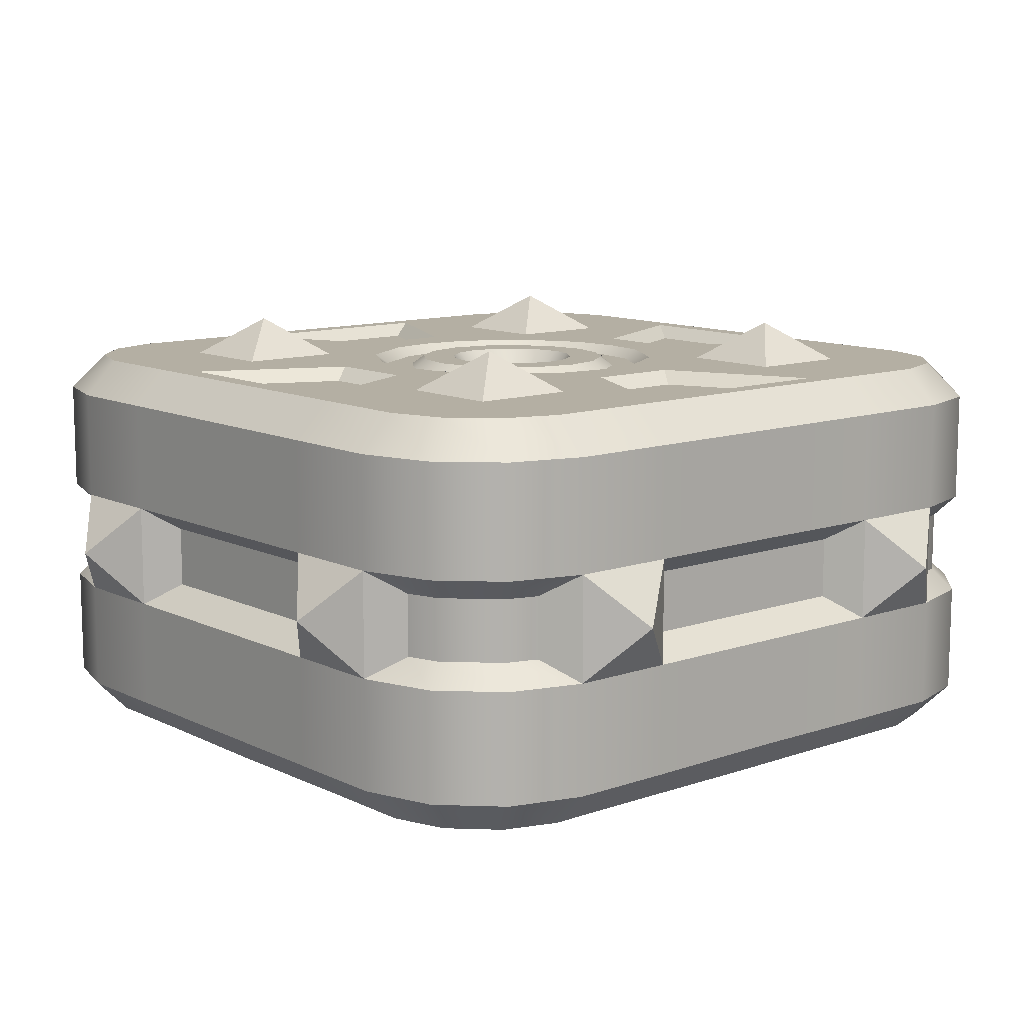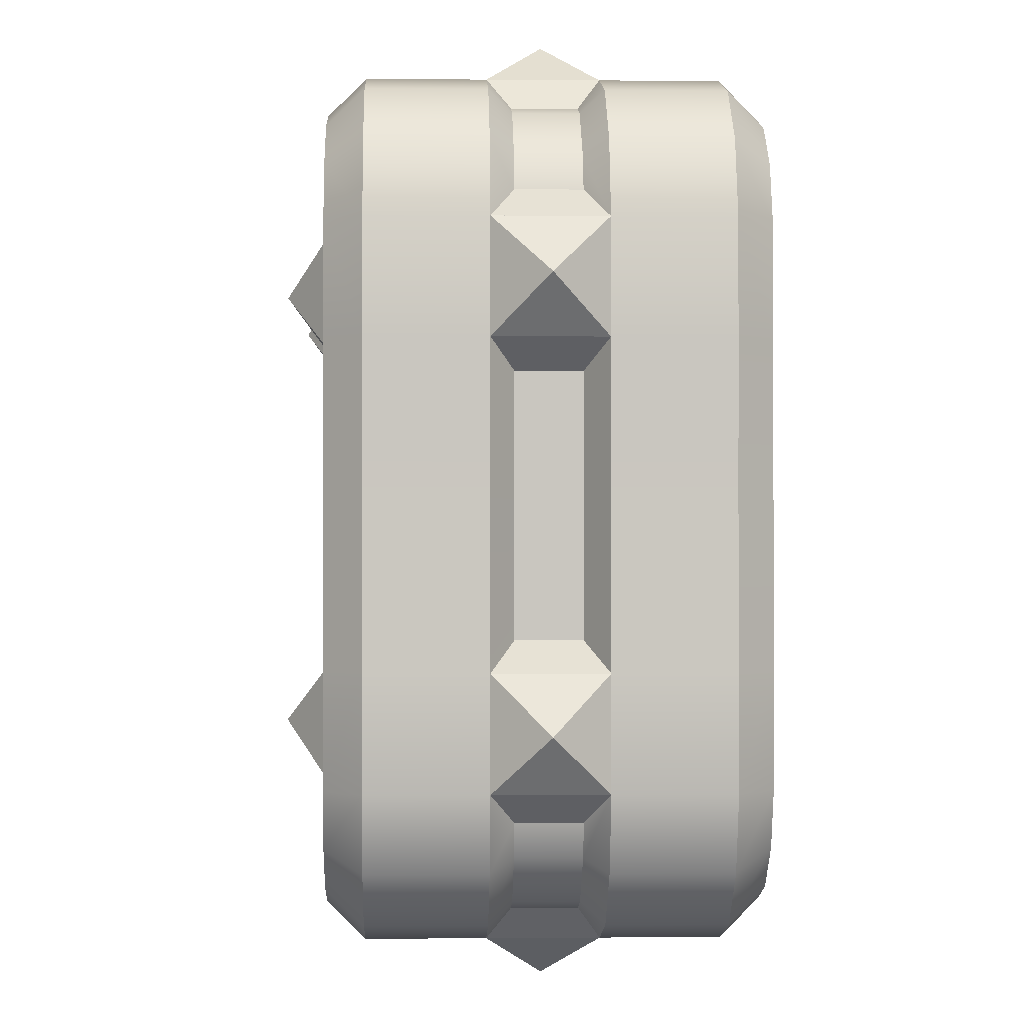
<metadata>
{"format":"obj","ext":"obj","renderer":"f3d","projection":"perspective","resolution":1024,"background":"white","views":[{"elev":11.2,"azim":49.6,"up":"+Y"},{"elev":-0.9,"azim":-92.0,"up":"+Z"}]}
</metadata>
<code>
o BF_Block_111.031_BF_Block_111.002
v 0.5 0.476 -0.848
v 0.5 0.476 -0.7874
v 0.6112 0.476 -0.7629
v 0.7002 0.476 -0.7002
v 0.7629 0.476 -0.6112
v 0.7874 0.476 -0.5
v 0.8472 0.476 -0.5
v 0.8329 0.476 -0.6099
v 0.7496 0.476 -0.7503
v 0.6095 0.476 -0.8337
v -0.4115 -0.5 -0.132
v -0.4138 -0.5 -0.5
v 0.5 -0.5 -0.5
v 0.5 -0.5 0.4157
v 0.132 -0.5 0.4115
v -0.132 -0.5 0.4115
v -0.2648 -0.5 0.3658
v -0.3658 -0.5 0.2648
v -0.4115 -0.5 0.132
v 0.5 0.476 -0.152
v 0.5 0.476 -0.2126
v 0.3888 0.476 -0.2371
v 0.2998 0.476 -0.2998
v 0.2371 0.476 -0.3888
v 0.2126 0.476 -0.5
v 0.1528 0.476 -0.5
v 0.1671 0.476 -0.3901
v 0.2504 0.476 -0.2497
v 0.3905 0.476 -0.1663
v 1.412 -0.5 -0.132
v 1.412 -0.5 0.132
v 1.366 -0.5 0.2648
v 1.265 -0.5 0.3658
v 1.132 -0.5 0.4115
v 0.868 -0.5 0.4115
v 1.414 -0.5 -0.5
v 0.6006 0.4115 -0.5
v 0.5922 0.4115 -0.5378
v 0.5697 0.4115 -0.5697
v 0.5378 0.4115 -0.5922
v 0.5 0.4115 -0.6006
v 0.4622 0.4115 -0.5922
v 0.4303 0.4115 -0.5697
v 0.4078 0.4115 -0.5378
v 0.3994 0.4115 -0.5
v 0.4078 0.4115 -0.4622
v 0.4303 0.4115 -0.4303
v 0.4622 0.4115 -0.4078
v 0.5 0.4115 -0.3994
v 0.5378 0.4115 -0.4078
v 0.5697 0.4115 -0.4303
v 0.5922 0.4115 -0.4622
v -0.4115 -0.5 -0.868
v -0.4115 -0.5 -1.132
v -0.3658 -0.5 -1.265
v -0.2648 -0.5 -1.366
v -0.132 -0.5 -1.412
v 0.132 -0.5 -1.412
v 0.5 -0.5 -1.416
v 0.3905 0.476 -0.8337
v 0.2504 0.476 -0.7503
v 0.1671 0.476 -0.6099
v 0.2371 0.476 -0.6112
v 0.2998 0.476 -0.7002
v 0.3888 0.476 -0.7629
v 1.412 -0.5 -0.868
v 0.868 -0.5 -1.412
v 1.132 -0.5 -1.412
v 1.265 -0.5 -1.366
v 1.366 -0.5 -1.265
v 1.412 -0.5 -1.132
v -0.4436 -0.4115 0.3121
v -0.4436 -0.132 0.3121
v -0.5 -0.132 0.132
v -0.5 -0.4115 0.132
v 0.132 0.4115 0.5
v 0.132 0.132 0.5
v 0.5 0.132 0.5
v 0.5 0.4115 0.5
v -0.5 0.4115 -0.5
v -0.4944 0.132 -0.5
v -0.5 0.132 -0.132
v -0.5 0.4115 -0.132
v -0.3121 -0.4115 0.4436
v -0.3121 -0.132 0.4436
v 0.132 -0.4115 0.5
v 0.132 -0.132 0.5
v -0.132 -0.132 0.5
v -0.132 -0.4115 0.5
v -0.5 -0.132 -0.132
v -0.5 -0.4115 -0.132
v -0.132 0.5 0.4115
v -0.2648 0.5 0.3658
v -0.3121 0.4115 0.4436
v -0.132 0.4115 0.5
v -0.3658 0.5 0.2648
v -0.4436 0.4115 0.3121
v -0.4115 0.5 0.132
v -0.5 0.4115 0.132
v 0.132 0.5 -1.412
v 0.132 0.5 -1.412
v -0.132 0.5 -1.412
v -0.2648 0.5 -1.366
v -0.3658 0.5 -1.265
v -0.4115 0.5 -1.132
v -0.4115 0.5 -0.868
v -0.4115 0.5 -0.868
v 0.05423 0.5 -0.6489
v 0.05423 0.5 -0.6489
v 0.165 0.5 -0.8356
v 0.3514 0.5 -0.9466
v 0.3514 0.5 -0.9466
v -0.4944 -0.4115 -0.5
v 0.868 0.5 0.4115
v 0.868 0.5 0.4115
v 1.132 0.5 0.4115
v 1.265 0.5 0.3658
v 1.366 0.5 0.2648
v 1.412 0.5 0.132
v 1.412 0.5 -0.132
v 1.412 0.5 -0.132
v 0.9458 0.5 -0.3511
v 0.9458 0.5 -0.3511
v 0.835 0.5 -0.1644
v 0.6486 0.5 -0.05344
v 0.6486 0.5 -0.05344
v 0.5 -0.4115 0.5
v -0.4115 0.5 -0.132
v 0.132 0.5 0.4115
v 0.5 -0 0.4201
v 0.2014 1e-06 0.4201
v 0.2014 -0.07688 0.4201
v 0.5 -0.07688 0.4201
v -0.3944 -0 0.2822
v -0.2822 -0 0.3944
v -0.2822 0.07688 0.3944
v -0.3944 0.07688 0.2822
v -0.132 1e-06 0.5
v 0.132 1e-06 0.5
v -0.132 0.132 0.5
v -0.5 1e-06 -0.132
v -0.5 1e-06 0.132
v -0.5 0.132 0.132
v -0.4201 1e-06 0.2014
v -0.4201 0.07688 0.2014
v -0.4201 1e-06 -0.2014
v -0.4201 0 -0.5
v -0.4201 -0.07688 -0.5
v -0.4201 -0.07688 -0.2014
v -0.2014 1e-06 0.4201
v -0.2014 0.07688 0.4201
v -0.4436 0.132 0.3121
v 0.5 0.07688 0.4201
v 0.2014 0.07688 0.4201
v -0.3121 0.132 0.4436
v -0.4201 0.07688 -0.2014
v -0.4201 0.07688 -0.5
v -0.3944 -0.07688 0.2822
v -0.2822 -0.07688 0.3944
v -0.5 -0.132 -0.5
v -0.4201 -0.07688 0.2014
v 0.5 -0.132 0.5
v -0.2014 -0.07688 0.4201
v 1.444 -0.4115 0.3121
v 1.5 -0.4115 0.132
v 1.5 -0.132 0.132
v 1.444 -0.132 0.3121
v 0.868 0.4115 0.5
v 0.868 0.132 0.5
v 1.5 0.4115 -0.5
v 1.5 0.4115 -0.132
v 1.5 0.132 -0.132
v 1.494 0.132 -0.5
v 1.312 -0.4115 0.4436
v 1.312 -0.132 0.4436
v 0.868 -0.4115 0.5
v 1.132 -0.4115 0.5
v 1.132 -0.132 0.5
v 0.868 -0.132 0.5
v 1.5 -0.4115 -0.132
v 1.5 -0.132 -0.132
v 1.132 0.4115 0.5
v 1.312 0.4115 0.4436
v 1.444 0.4115 0.3121
v 1.5 0.4115 0.132
v 0.868 0.5 -1.412
v 0.6486 0.5 -0.9466
v 0.6486 0.5 -0.9466
v 0.835 0.5 -0.8356
v 0.9458 0.5 -0.6489
v 0.9458 0.5 -0.6489
v 1.412 0.5 -0.868
v 1.412 0.5 -0.868
v 1.412 0.5 -1.132
v 1.366 0.5 -1.265
v 1.265 0.5 -1.366
v 1.132 0.5 -1.412
v 0.868 0.5 -1.412
v 1.494 -0.4115 -0.5
v -0.4115 0.5 -0.132
v -0.5 0.4115 -0.5
v 0.7986 -0.07688 0.4201
v 0.7986 1e-06 0.4201
v 1.394 -0 0.2822
v 1.394 0.07688 0.2822
v 1.282 0.07688 0.3944
v 1.282 -0 0.3944
v 1.132 1e-06 0.5
v 1.132 0.132 0.5
v 0.868 1e-06 0.5
v 1.5 1e-06 -0.132
v 1.5 0.132 0.132
v 1.5 1e-06 0.132
v 1.42 1e-06 0.2014
v 1.42 0.07688 0.2014
v 1.42 1e-06 -0.2014
v 1.42 -0.07688 -0.2014
v 1.42 -0.07688 -0.5
v 1.42 0 -0.5
v 1.201 0.07688 0.4201
v 1.201 1e-06 0.4201
v 1.444 0.132 0.3121
v 0.7986 0.07688 0.4201
v 1.312 0.132 0.4436
v 1.42 0.07688 -0.2014
v 1.42 0.07688 -0.5
v 1.394 -0.07688 0.2822
v 1.282 -0.07688 0.3944
v 1.5 -0.132 -0.5
v 1.42 -0.07688 0.2014
v 1.201 -0.07688 0.4201
v -0.4436 -0.4115 -1.312
v -0.5 -0.4115 -1.132
v -0.5 -0.132 -1.132
v -0.4436 -0.132 -1.312
v 0.132 0.4115 -1.5
v 0.5 0.4115 -1.5
v 0.5 0.132 -1.5
v 0.132 0.132 -1.5
v -0.5 0.4115 -0.868
v -0.5 0.132 -0.868
v -0.3121 -0.4115 -1.444
v -0.3121 -0.132 -1.444
v 0.132 -0.4115 -1.5
v -0.132 -0.4115 -1.5
v -0.132 -0.132 -1.5
v 0.132 -0.132 -1.5
v -0.5 -0.4115 -0.868
v -0.5 -0.132 -0.868
v -0.132 0.4115 -1.5
v -0.3121 0.4115 -1.444
v -0.4436 0.4115 -1.312
v -0.5 0.4115 -1.132
v 1.5 0.4115 -0.5
v 0.5 0.4115 -1.5
v 0.868 0.4115 -1.5
v 0.5 -0.4115 -1.5
v 0.5 0 -1.42
v 0.5 -0.07688 -1.42
v 0.2014 -0.07688 -1.42
v 0.2014 1e-06 -1.42
v -0.3944 0 -1.282
v -0.3944 0.07688 -1.282
v -0.2822 0.07688 -1.394
v -0.2822 0 -1.394
v -0.132 1e-06 -1.5
v -0.132 0.132 -1.5
v 0.132 1e-06 -1.5
v -0.5 1e-06 -0.868
v -0.5 0.132 -1.132
v -0.5 1e-06 -1.132
v -0.4201 1e-06 -1.201
v -0.4201 0.07688 -1.201
v -0.4201 1e-06 -0.7986
v -0.4201 -0.07688 -0.7986
v -0.2014 0.07688 -1.42
v -0.2014 1e-06 -1.42
v -0.4436 0.132 -1.312
v 0.5 0.07688 -1.42
v 0.2014 0.07688 -1.42
v -0.3121 0.132 -1.444
v -0.4201 0.07688 -0.7986
v -0.3944 -0.07688 -1.282
v -0.2822 -0.07688 -1.394
v -0.4201 -0.07688 -1.201
v 0.5 -0.132 -1.5
v -0.2014 -0.07688 -1.42
v 1.444 -0.4115 -1.312
v 1.444 -0.132 -1.312
v 1.5 -0.132 -1.132
v 1.5 -0.4115 -1.132
v 0.868 0.132 -1.5
v 1.5 0.132 -0.868
v 1.5 0.4115 -0.868
v 1.312 -0.4115 -1.444
v 1.312 -0.132 -1.444
v 0.868 -0.4115 -1.5
v 0.868 -0.132 -1.5
v 1.132 -0.132 -1.5
v 1.132 -0.4115 -1.5
v 1.5 -0.132 -0.868
v 1.5 -0.4115 -0.868
v 1.312 0.4115 -1.444
v 1.132 0.4115 -1.5
v 1.444 0.4115 -1.312
v 1.5 0.4115 -1.132
v 0.8647 0.5 -0.6209
v 0.8804 0.5 -0.5
v 0.8805 0.5 -0.5
v 0.7986 1e-06 -1.42
v 0.7986 -0.07688 -1.42
v 1.394 0 -1.282
v 1.282 0 -1.394
v 1.282 0.07688 -1.394
v 1.394 0.07688 -1.282
v 1.132 1e-06 -1.5
v 0.868 1e-06 -1.5
v 1.132 0.132 -1.5
v 1.5 1e-06 -0.868
v 1.5 1e-06 -1.132
v 1.5 0.132 -1.132
v 1.42 1e-06 -1.201
v 1.42 0.07688 -1.201
v 1.42 1e-06 -0.7986
v 1.42 -0.07688 -0.7986
v 1.201 1e-06 -1.42
v 1.201 0.07688 -1.42
v 1.444 0.132 -1.312
v 0.7986 0.07688 -1.42
v 1.312 0.132 -1.444
v 1.42 0.07688 -0.7986
v 1.394 -0.07688 -1.282
v 1.282 -0.07688 -1.394
v 1.42 -0.07688 -1.201
v 1.201 -0.07688 -1.42
v 0.6095 0.476 -0.1663
v 0.7496 0.476 -0.2497
v 0.8329 0.476 -0.3901
v 0.7629 0.476 -0.3888
v 0.7002 0.476 -0.2998
v 0.6112 0.476 -0.2371
v 0.6537 0.5 -0.437
v 0.6676 0.5 -0.5
v 0.6537 0.5 -0.563
v 0.6162 0.5 -0.6162
v 0.6162 0.5 -0.3838
v 0.563 0.5 -0.6537
v 0.5 0.5 -0.6676
v 0.437 0.5 -0.6537
v 0.3838 0.5 -0.6162
v 0.3463 0.5 -0.563
v 0.3324 0.5 -0.5
v 0.3463 0.5 -0.437
v 0.3838 0.5 -0.3838
v 0.437 0.5 -0.3463
v 0.5 0.5 -0.3324
v 0.563 0.5 -0.3463
v 0.5 0.4115 0.5
v 0.132 0.5 0.4115
v 0.7322 0.5 -0.4024
v 0.7537 0.5 -0.5
v 0.7322 0.5 -0.5976
v 0.6765 0.5 -0.6765
v 0.6765 0.5 -0.3235
v 0.5976 0.5 -0.7322
v 0.5 0.5 -0.7537
v 0.4024 0.5 -0.7322
v 0.3235 0.5 -0.6765
v 0.2678 0.5 -0.5976
v 0.2463 0.5 -0.5
v 0.2678 0.5 -0.4024
v 0.3235 0.5 -0.3235
v 0.4024 0.5 -0.2678
v 0.5 0.5 -0.2463
v 0.5976 0.5 -0.2678
v 0.5 0.5 -0.1188
v 0.3795 0.5 -0.1345
v 0.3514 0.5 -0.05344
v 0.3514 0.5 -0.05344
v 0.5 0.5 -0.1187
v 0.5 0.5 -0.8812
v 0.6205 0.5 -0.8655
v 0.5 0.5 -0.8813
v 0.1196 0.5 -0.5
v 0.1353 0.5 -0.6209
v 0.1195 0.5 -0.5
v 0.8647 0.5 -0.3791
v 0.7737 0.5 -0.2256
v 0.2263 0.5 -0.7744
v 0.2263 0.5 -0.2256
v 0.165 0.5 -0.1644
v 0.7737 0.5 -0.7744
v 0.6205 0.5 -0.1345
v 0.3795 0.5 -0.8655
v 0.1353 0.5 -0.3791
v 0.05423 0.5 -0.3511
v 0.05423 0.5 -0.3511
v 0.41 0.467 0.03904
v 0.2779 0.467 0.319
v 0.7221 0.467 0.319
v 0.59 0.467 0.03904
v -0.03826 0.467 -0.5902
v -0.319 0.467 -0.7223
v -0.319 0.467 -0.2777
v -0.03826 0.467 -0.4098
v 1.319 0.467 -0.7223
v 1.038 0.467 -0.5902
v 1.038 0.467 -0.4098
v 1.319 0.467 -0.2777
v 0.2779 0.467 -1.319
v 0.41 0.467 -1.039
v 0.59 0.467 -1.039
v 0.7221 0.467 -1.319
v 0.7868 0.5 0.36
v 0.2132 0.5 0.36
v -0.36 0.5 -0.2131
v -0.36 0.5 -0.7869
v 1.36 0.5 -0.7869
v 1.36 0.5 -0.2131
v 0.2132 0.5 -1.36
v 0.7868 0.5 -1.36
v 0.9973 0.5 -0.3838
v 0.9973 0.5 -0.6162
v 0.616 0.5 -0.998
v 0.384 0.5 -0.998
v 0.384 0.5 -0.001958
v 0.616 0.5 -0.001958
v 0.00274 0.5 -0.6162
v 0.00274 0.5 -0.3838
f 1 2 3 4 5 6 7 8 9 10
f 11 12 13 14 15 16 17 18 19
f 20 21 22 23 24 25 26 27 28 29
f 30 31 32 33 34 35 14 13 36
f 37 38 39 40 41 42 43 44 45 46 47 48 49 50 51 52
f 53 54 55 56 57 58 59 13 12
f 1 60 61 62 26 25 63 64 65 2
f 66 36 13 59 67 68 69 70 71
f 72 73 74 75
f 76 77 78 79
f 80 81 82 83
f 84 85 73 72
f 86 87 88 89
f 75 74 90 91
f 89 88 85 84
f 17 16 89 84
f 92 93 94 95
f 18 17 84 72
f 93 96 97 94
f 19 18 72 75
f 96 98 99 97
f 100 101 102 103 104 105 106 107 108 109 110 111 112
f 12 11 91 113
f 114 115 116 117 118 119 120 121 122 123 124 125 126
f 15 14 127 86
f 75 91 11 19
f 86 89 16 15
f 98 128 83 99
f 129 92 95 76
f 130 131 132 133
f 134 135 136 137
f 138 139 77 140
f 141 142 143 82
f 144 134 137 145
f 146 147 148 149
f 135 150 151 136
f 143 152 97 99
f 153 154 131 130
f 152 155 94 97
f 82 143 99 83
f 155 140 95 94
f 156 157 147 146
f 140 77 76 95
f 158 159 135 134
f 88 87 139 138
f 90 74 142 141
f 90 160 113 91
f 161 158 134 144
f 162 87 86 127
f 159 163 150 135
f 150 163 88 138
f 132 131 139 87
f 144 145 143 142
f 156 146 141 82
f 151 150 138 140
f 131 154 77 139
f 145 137 152 143
f 154 153 78 77
f 137 136 155 152
f 136 151 140 155
f 157 156 82 81
f 161 144 142 74
f 146 149 90 141
f 159 158 73 85
f 149 148 160 90
f 158 161 74 73
f 133 132 87 162
f 163 159 85 88
f 164 165 166 167
f 168 79 78 169
f 170 171 172 173
f 174 164 167 175
f 176 177 178 179
f 165 180 181 166
f 177 174 175 178
f 33 174 177 34
f 116 182 183 117
f 32 164 174 33
f 117 183 184 118
f 31 165 164 32
f 118 184 185 119
f 186 187 188 189 190 191 192 193 194 195 196 197 198
f 36 199 180 30
f 128 200 201 80 83
f 35 176 127 14
f 165 31 30 180
f 176 35 34 177
f 119 185 171 120
f 115 168 182 116
f 130 133 202 203
f 204 205 206 207
f 208 209 169 210
f 211 172 212 213
f 214 215 205 204
f 216 217 218 219
f 207 206 220 221
f 212 185 184 222
f 153 130 203 223
f 222 184 183 224
f 172 171 185 212
f 224 183 182 209
f 225 216 219 226
f 209 182 168 169
f 227 204 207 228
f 178 208 210 179
f 181 211 213 166
f 181 180 199 229
f 230 214 204 227
f 162 127 176 179
f 228 207 221 231
f 221 208 178 231
f 202 179 210 203
f 214 213 212 215
f 225 172 211 216
f 220 209 208 221
f 203 210 169 223
f 215 212 222 205
f 223 169 78 153
f 205 222 224 206
f 206 224 209 220
f 226 173 172 225
f 230 166 213 214
f 216 211 181 217
f 228 175 167 227
f 217 181 229 218
f 227 167 166 230
f 133 162 179 202
f 231 178 175 228
f 232 233 234 235
f 236 237 238 239
f 80 240 241 81
f 242 232 235 243
f 244 245 246 247
f 233 248 249 234
f 245 242 243 246
f 56 242 245 57
f 102 250 251 103
f 55 232 242 56
f 103 251 252 104
f 54 233 232 55
f 104 252 253 105
f 120 171 170 254 121
f 12 113 248 53
f 255 186 198 256 237
f 58 244 257 59
f 233 54 53 248
f 244 58 57 245
f 105 253 240 106
f 101 236 250 102
f 258 259 260 261
f 262 263 264 265
f 266 267 239 268
f 269 241 270 271
f 272 273 263 262
f 274 275 148 147
f 265 264 276 277
f 270 253 252 278
f 279 258 261 280
f 278 252 251 281
f 241 240 253 270
f 281 251 250 267
f 282 274 147 157
f 267 250 236 239
f 283 262 265 284
f 246 266 268 247
f 249 269 271 234
f 249 248 113 160
f 285 272 262 283
f 286 257 244 247
f 284 265 277 287
f 277 266 246 287
f 260 247 268 261
f 272 271 270 273
f 282 241 269 274
f 276 267 266 277
f 261 268 239 280
f 273 270 278 263
f 280 239 238 279
f 263 278 281 264
f 264 281 267 276
f 157 81 241 282
f 285 234 271 272
f 274 269 249 275
f 284 243 235 283
f 275 249 160 148
f 283 235 234 285
f 259 286 247 260
f 287 246 243 284
f 288 289 290 291
f 256 292 238 237
f 170 173 293 294
f 295 296 289 288
f 297 298 299 300
f 291 290 301 302
f 300 299 296 295
f 69 68 300 295
f 197 196 303 304
f 70 69 295 288
f 196 195 305 303
f 71 70 288 291
f 195 194 306 305
f 100 255 237 236 101
f 36 66 302 199
f 307 308 309 191 190
f 67 59 257 297
f 291 302 66 71
f 297 300 68 67
f 194 193 294 306
f 198 197 304 256
f 258 310 311 259
f 312 313 314 315
f 316 317 292 318
f 319 320 321 293
f 322 312 315 323
f 324 219 218 325
f 313 326 327 314
f 321 328 305 306
f 279 329 310 258
f 328 330 303 305
f 293 321 306 294
f 330 318 304 303
f 331 226 219 324
f 318 292 256 304
f 332 333 313 312
f 299 298 317 316
f 301 290 320 319
f 301 229 199 302
f 334 332 312 322
f 286 298 297 257
f 333 335 326 313
f 326 335 299 316
f 311 310 317 298
f 322 323 321 320
f 331 324 319 293
f 327 326 316 318
f 310 329 292 317
f 323 315 328 321
f 329 279 238 292
f 315 314 330 328
f 314 327 318 330
f 226 331 293 173
f 334 322 320 290
f 324 325 301 319
f 333 332 289 296
f 325 218 229 301
f 332 334 290 289
f 259 311 298 286
f 335 333 296 299
f 20 336 337 338 7 6 339 340 341 21
f 37 52 342 343
f 38 37 343 344
f 39 38 344 345
f 52 51 346 342
f 41 40 347 348
f 42 41 348 349
f 43 42 349 350
f 40 39 345 347
f 45 44 351 352
f 46 45 352 353
f 47 46 353 354
f 44 43 350 351
f 49 48 355 356
f 50 49 356 357
f 51 50 357 346
f 48 47 354 355
f 114 358 79 168 115
f 106 240 80 201 107
f 358 359 129 76 79
f 193 192 254 170 294
f 360 361 343 342
f 361 362 344 343
f 362 363 345 344
f 364 360 342 346
f 365 366 348 347
f 366 367 349 348
f 367 368 350 349
f 363 365 347 345
f 369 370 352 351
f 370 371 353 352
f 371 372 354 353
f 368 369 351 350
f 373 374 356 355
f 374 375 357 356
f 375 364 346 357
f 372 373 355 354
f 376 377 378 379 380
f 381 382 188 187 383
f 384 385 109 108 386
f 308 387 123 122 309
f 387 388 124 123
f 385 389 110 109
f 377 390 391 378
f 382 392 189 188
f 388 393 125 124
f 389 394 111 110
f 390 395 396 391
f 392 307 190 189
f 394 381 383 112 111
f 395 384 386 397 396
f 393 376 380 126 125
f 339 6 361 360
f 6 5 362 361
f 5 4 363 362
f 340 339 360 364
f 3 2 366 365
f 2 65 367 366
f 65 64 368 367
f 4 3 365 363
f 63 25 370 369
f 25 24 371 370
f 24 23 372 371
f 64 63 369 368
f 22 21 374 373
f 21 341 375 374
f 341 340 364 375
f 23 22 373 372
f 336 20 376 393
f 60 1 381 394
f 27 26 384 395
f 8 7 308 307
f 338 337 388 387
f 62 61 389 385
f 29 28 390 377
f 10 9 392 382
f 337 336 393 388
f 61 60 394 389
f 28 27 395 390
f 9 8 307 392
f 7 338 387 308
f 26 62 385 384
f 20 29 377 376
f 1 10 382 381
f 114 359 358
f 200 107 201
f 192 121 254
f 100 186 255
f 122 191 309
f 187 112 383
f 379 126 380
f 108 397 386
f 398 399 400 401
f 402 403 404 405
f 406 407 408 409
f 410 411 412 413
f 359 379 378 391 396 397 200 128 98 96 93 92 129
f 414 415 359 114
f 416 417 107 200
f 418 419 121 192
f 420 421 186 100
f 422 423 191 122
f 424 425 112 187
f 426 427 126 379
f 428 429 397 108
f 415 426 379 359
f 427 414 114 126
f 417 428 108 107
f 429 416 200 397
f 423 418 192 191
f 419 422 122 121
f 425 420 100 112
f 421 424 187 186
f 400 399 415 414
f 404 403 417 416
f 406 409 419 418
f 410 413 421 420
f 408 407 423 422
f 412 411 425 424
f 398 401 427 426
f 402 405 429 428
f 399 398 426 415
f 401 400 414 427
f 403 402 428 417
f 405 404 416 429
f 407 406 418 423
f 409 408 422 419
f 411 410 420 425
f 413 412 424 421
o BF_Block_111.006
v -0.6 -0 1e-06
v -0.5 0.132 -0.132
v -0.5 -0.132 -0.132
v -0.5 0.132 0.132
v -0.5 -0.132 0.132
v -0.6 -0 -1
v -0.5 0.132 -1.132
v -0.5 -0.132 -1.132
v -0.5 0.132 -0.868
v -0.5 -0.132 -0.868
v -1e-06 -0 -1.6
v 0.132 0.132 -1.5
v 0.132 -0.132 -1.5
v -0.132 0.132 -1.5
v -0.132 -0.132 -1.5
v 1 -0 -1.6
v 1.132 0.132 -1.5
v 1.132 -0.132 -1.5
v 0.868 0.132 -1.5
v 0.868 -0.132 -1.5
v 1.6 -0 -1
v 1.5 0.132 -0.868
v 1.5 -0.132 -0.868
v 1.5 0.132 -1.132
v 1.5 -0.132 -1.132
v 1.6 -0 -1e-06
v 1.5 0.132 0.132
v 1.5 -0.132 0.132
v 1.5 0.132 -0.132
v 1.5 -0.132 -0.132
v 1 -0 0.6
v 0.868 0.132 0.5
v 0.868 -0.132 0.5
v 1.132 0.132 0.5
v 1.132 -0.132 0.5
v 1e-06 -0 0.6
v -0.132 0.132 0.5
v -0.132 -0.132 0.5
v 0.132 0.132 0.5
v 0.132 -0.132 0.5
v -0 0.6 1e-06
v 0.132 0.5 -0.132
v -0.132 0.5 -0.132
v 0.132 0.5 0.132
v -0.132 0.5 0.132
v -0 0.6 -1
v 0.132 0.5 -1.132
v -0.132 0.5 -1.132
v 0.132 0.5 -0.868
v -0.132 0.5 -0.868
v 1 0.6 1e-06
v 1.132 0.5 -0.132
v 0.868 0.5 -0.132
v 1.132 0.5 0.132
v 0.868 0.5 0.132
v 1 0.6 -1
v 1.132 0.5 -1.132
v 0.868 0.5 -1.132
v 1.132 0.5 -0.868
v 0.868 0.5 -0.868
f 430 431 432
f 431 430 433
f 430 434 433
f 434 430 432
f 435 436 437
f 436 435 438
f 435 439 438
f 439 435 437
f 440 441 442
f 441 440 443
f 440 444 443
f 444 440 442
f 445 446 447
f 446 445 448
f 445 449 448
f 449 445 447
f 450 451 452
f 451 450 453
f 450 454 453
f 454 450 452
f 455 456 457
f 456 455 458
f 455 459 458
f 459 455 457
f 460 461 462
f 461 460 463
f 460 464 463
f 464 460 462
f 465 466 467
f 466 465 468
f 465 469 468
f 469 465 467
f 470 471 472
f 471 470 473
f 470 474 473
f 474 470 472
f 475 476 477
f 476 475 478
f 475 479 478
f 479 475 477
f 480 481 482
f 481 480 483
f 480 484 483
f 484 480 482
f 485 486 487
f 486 485 488
f 485 489 488
f 489 485 487

</code>
